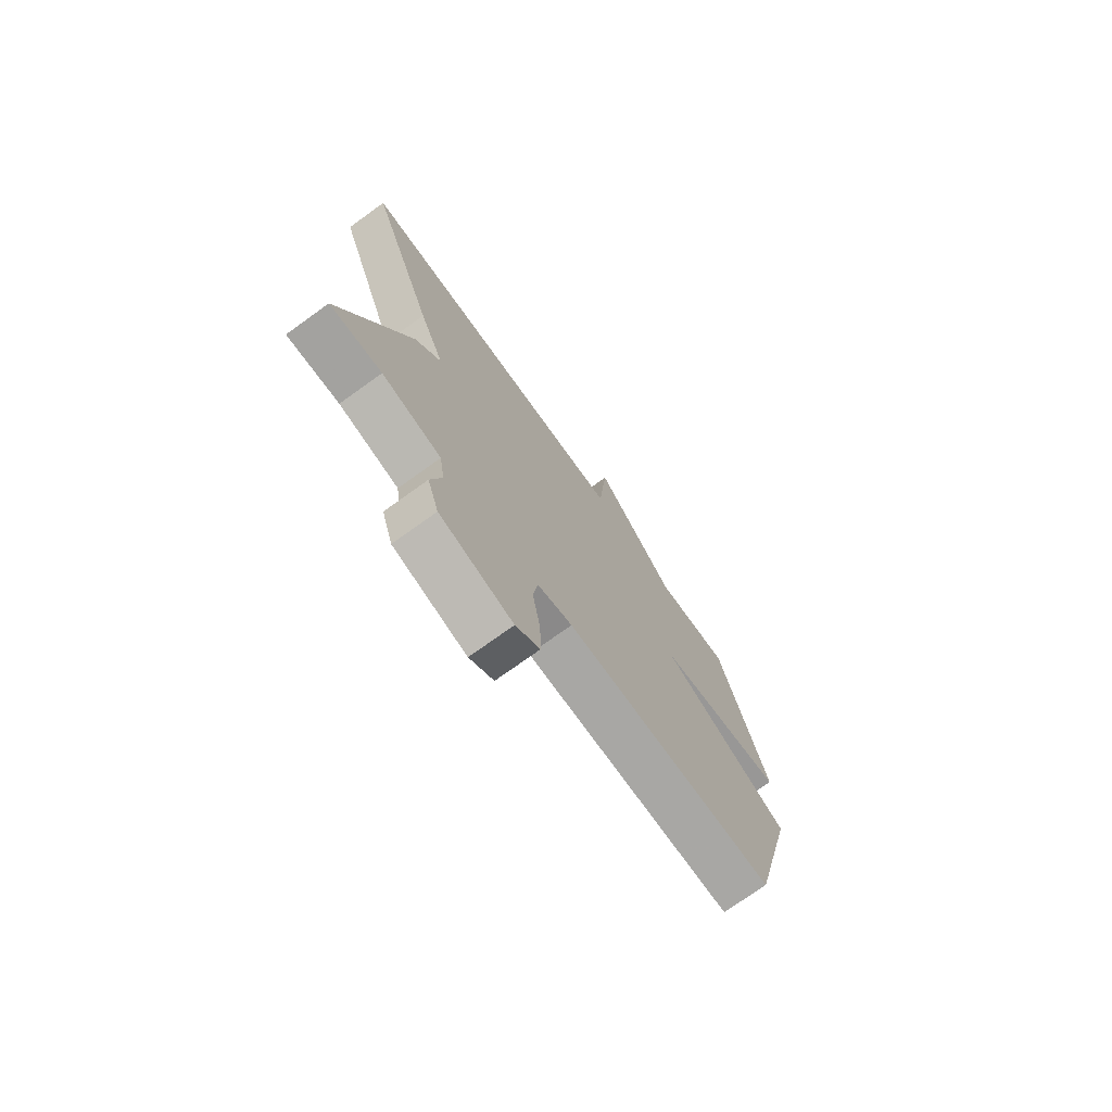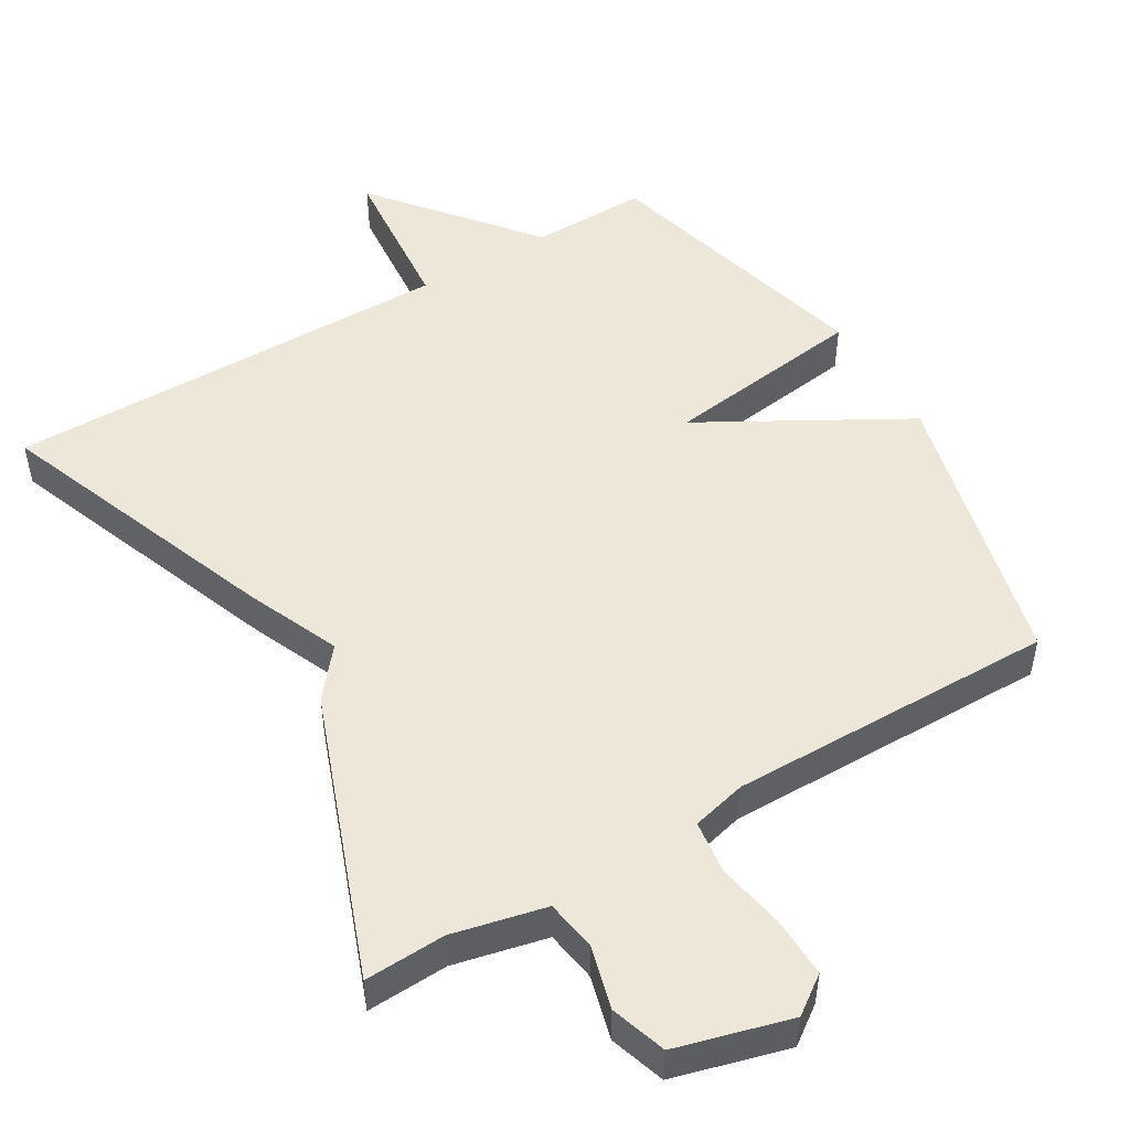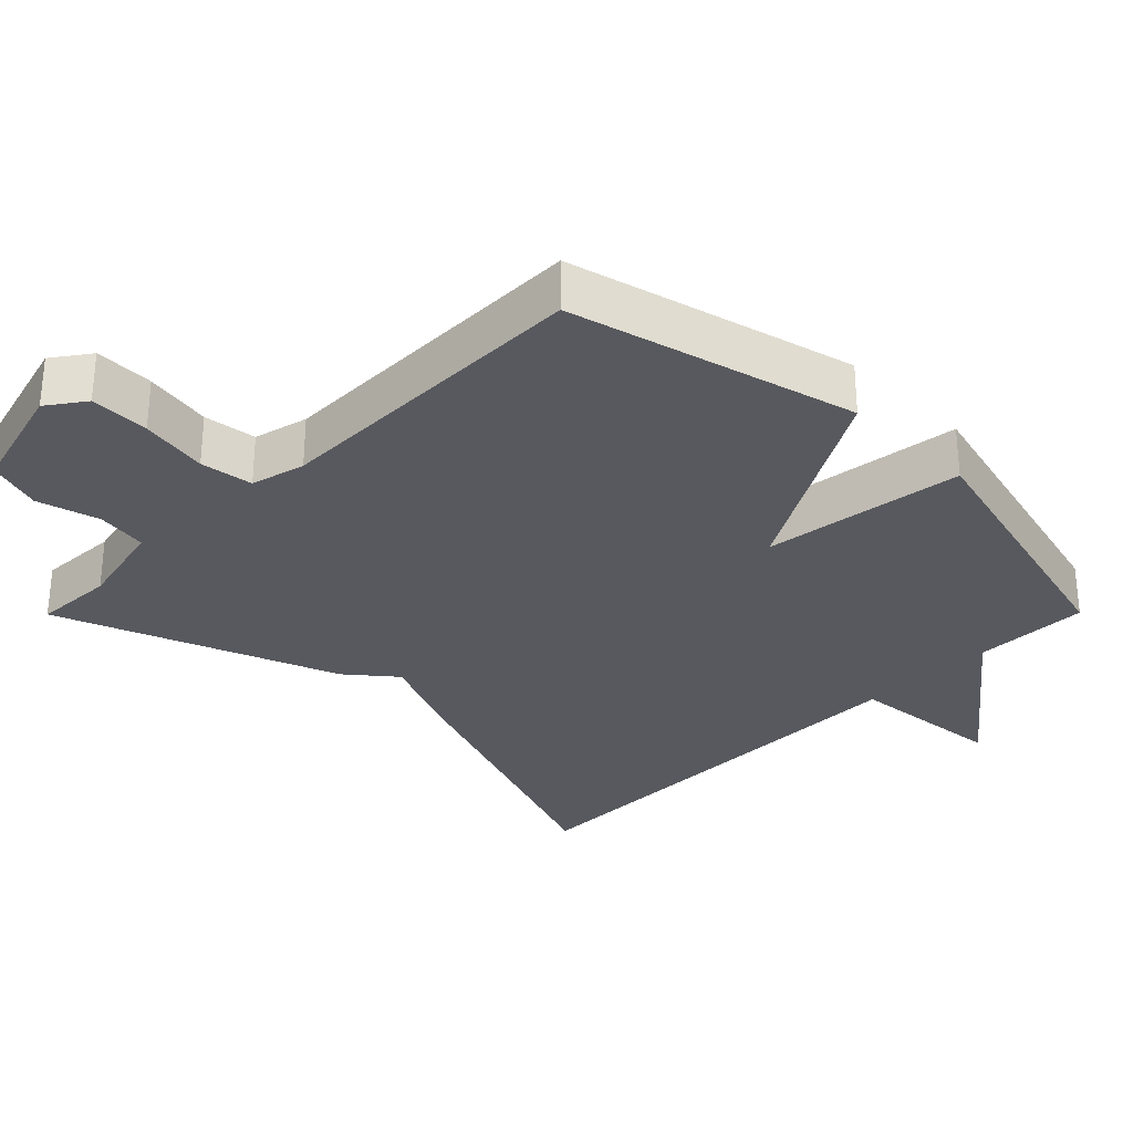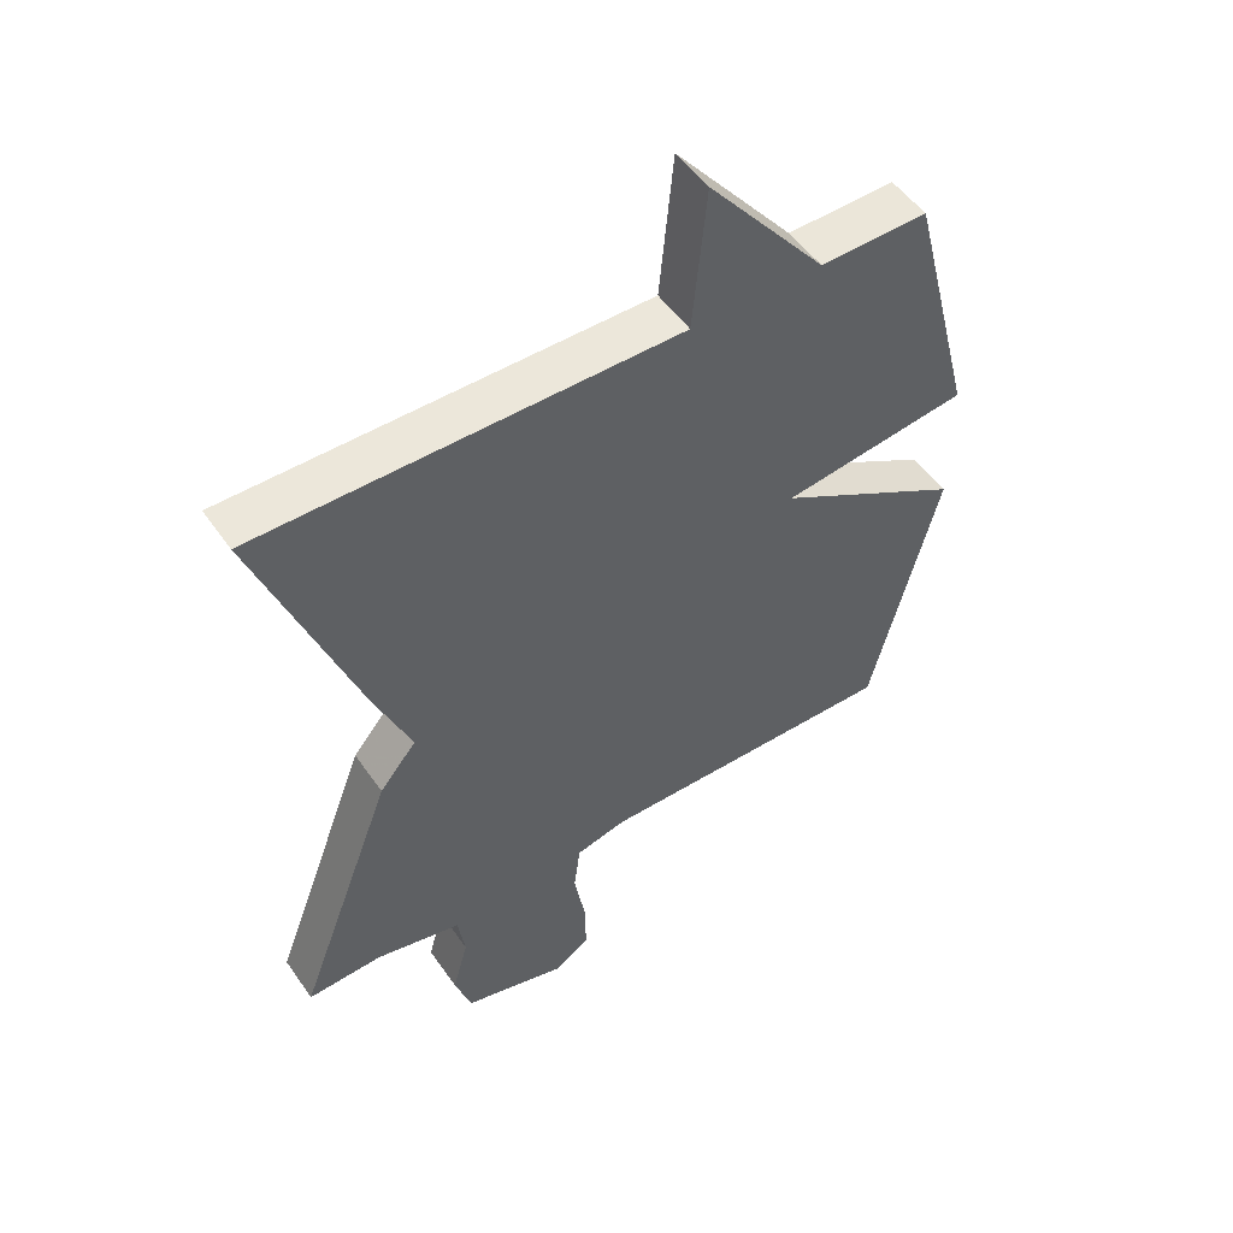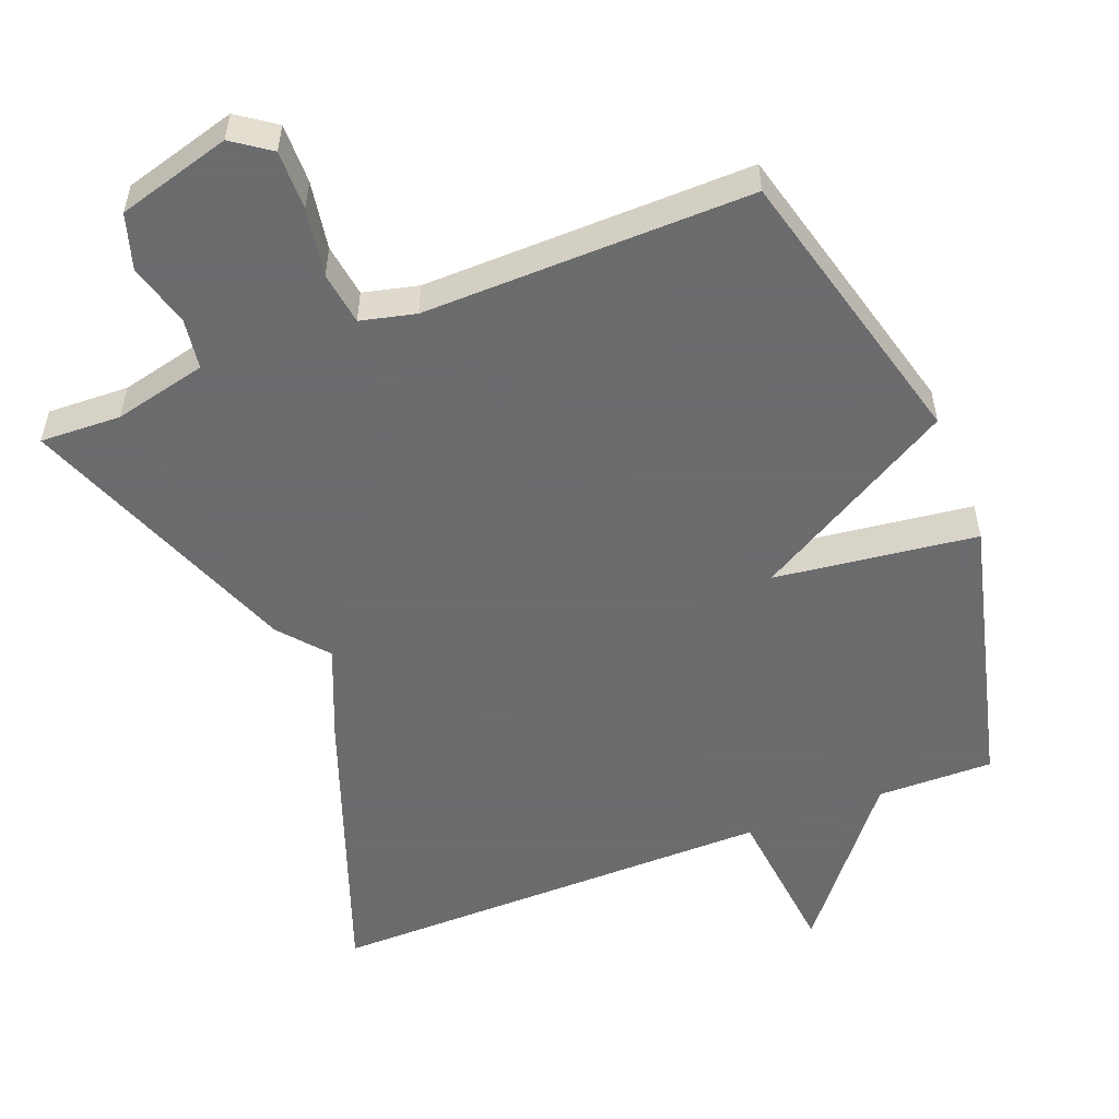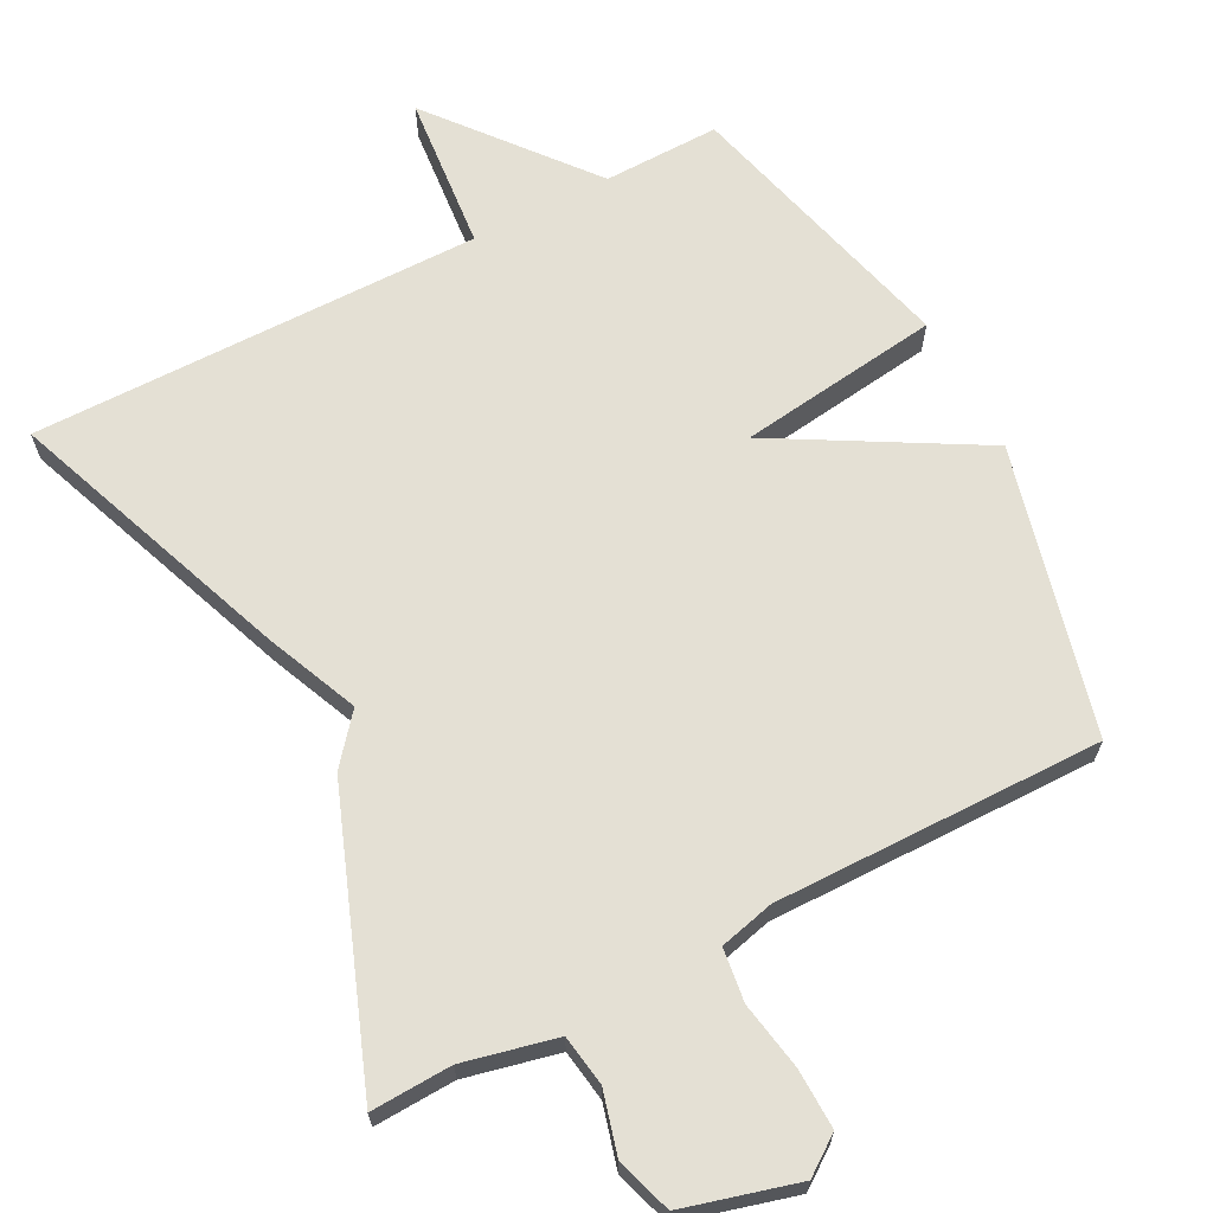
<metadata>
{"format":"obj","ext":"obj","renderer":"f3d","projection":"perspective","resolution":1024,"background":"white","views":[{"elev":-74.2,"azim":125.7,"up":"+Z"},{"elev":49.9,"azim":149.1,"up":"+Y"},{"elev":-30.4,"azim":-134.8,"up":"+Y"},{"elev":51.5,"azim":146.2,"up":"+Z"},{"elev":-53.5,"azim":-158.3,"up":"+Y"},{"elev":66.0,"azim":152.4,"up":"+Y"}]}
</metadata>
<code>
v -0.5 0.07 -0.5
v -0.602 0.07 -0.095
v -0.317 0.07 0.067
v -0.602 0.07 0.105
v -0.5 0.07 0.5
v -0.336 0.07 0.497
v -0.157 0.07 0.718
v -0.136 0.07 0.497
v 0.5 0.07 0.5
v 0.35 0.07 0.098
v 0.294 0.07 -0.034
v 0.35 0.07 -0.102
v 0.5 0.07 -0.5
v 0.386 0.07 -0.495
v 0.255 0.07 -0.525
v 0.244 0.07 -0.597
v 0.268 0.07 -0.685
v 0.243 0.07 -0.763
v 0.083 0.07 -0.807
v 0.03 0.07 -0.769
v 0.032 0.07 -0.685
v 0.049 0.07 -0.589
v 0.039 0.07 -0.514
v -0.038 0.07 -0.495
v -0.5 0 -0.5
v -0.602 0 -0.095
v -0.317 0 0.067
v -0.602 0 0.105
v -0.5 0 0.5
v -0.336 0 0.497
v -0.157 0 0.718
v -0.136 0 0.497
v 0.5 0 0.5
v 0.35 0 0.098
v 0.294 0 -0.034
v 0.35 0 -0.102
v 0.5 0 -0.5
v 0.386 0 -0.495
v 0.255 0 -0.525
v 0.244 0 -0.597
v 0.268 0 -0.685
v 0.243 0 -0.763
v 0.083 0 -0.807
v 0.03 0 -0.769
v 0.032 0 -0.685
v 0.049 0 -0.589
v 0.039 0 -0.514
v -0.038 0 -0.495
f 20 21 22
f 19 20 22
f 18 19 22
f 17 18 22
f 16 17 22
f 15 16 22 23
f 14 15 23 24
f 11 12 13 14
f 8 9 10 11
f 8 11 14 24
f 6 7 8
f 3 4 5 6
f 3 6 8 24
f 1 2 3 24
f 46 45 44
f 46 44 43
f 46 43 42
f 46 42 41
f 46 41 40
f 47 46 40 39
f 48 47 39 38
f 38 37 36 35
f 35 34 33 32
f 48 38 35 32
f 32 31 30
f 30 29 28 27
f 48 32 30 27
f 48 27 26 25
f 1 25 26 2
f 2 26 27 3
f 3 27 28 4
f 4 28 29 5
f 5 29 30 6
f 6 30 31 7
f 7 31 32 8
f 8 32 33 9
f 9 33 34 10
f 10 34 35 11
f 11 35 36 12
f 12 36 37 13
f 13 37 38 14
f 14 38 39 15
f 15 39 40 16
f 16 40 41 17
f 17 41 42 18
f 18 42 43 19
f 19 43 44 20
f 20 44 45 21
f 21 45 46 22
f 22 46 47 23
f 23 47 48 24
f 24 48 25 1

</code>
